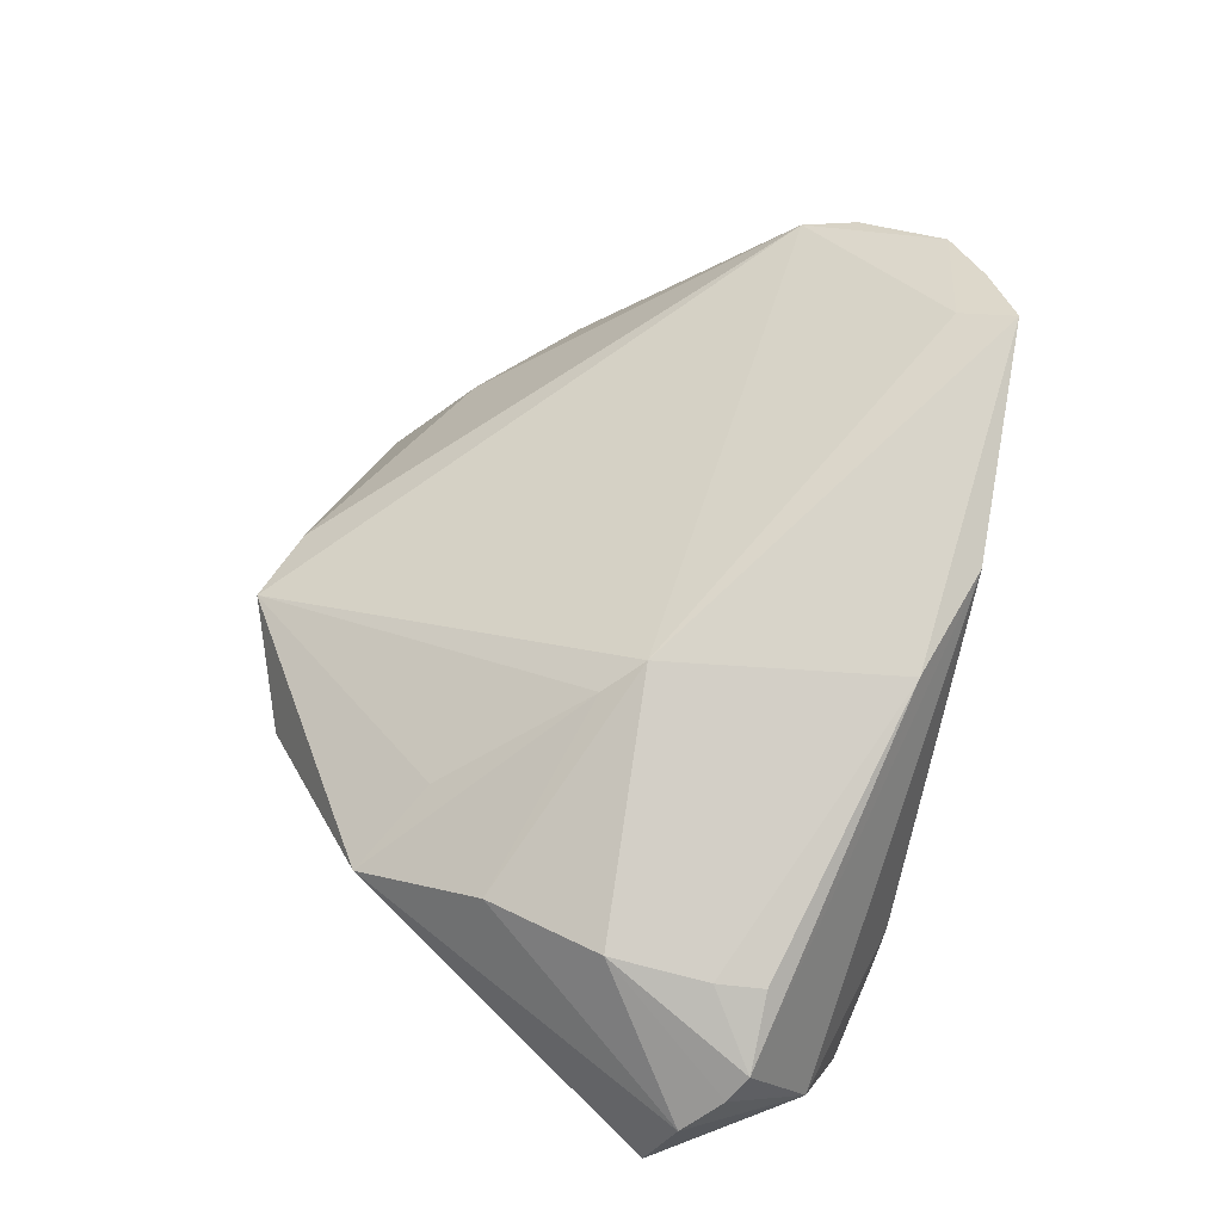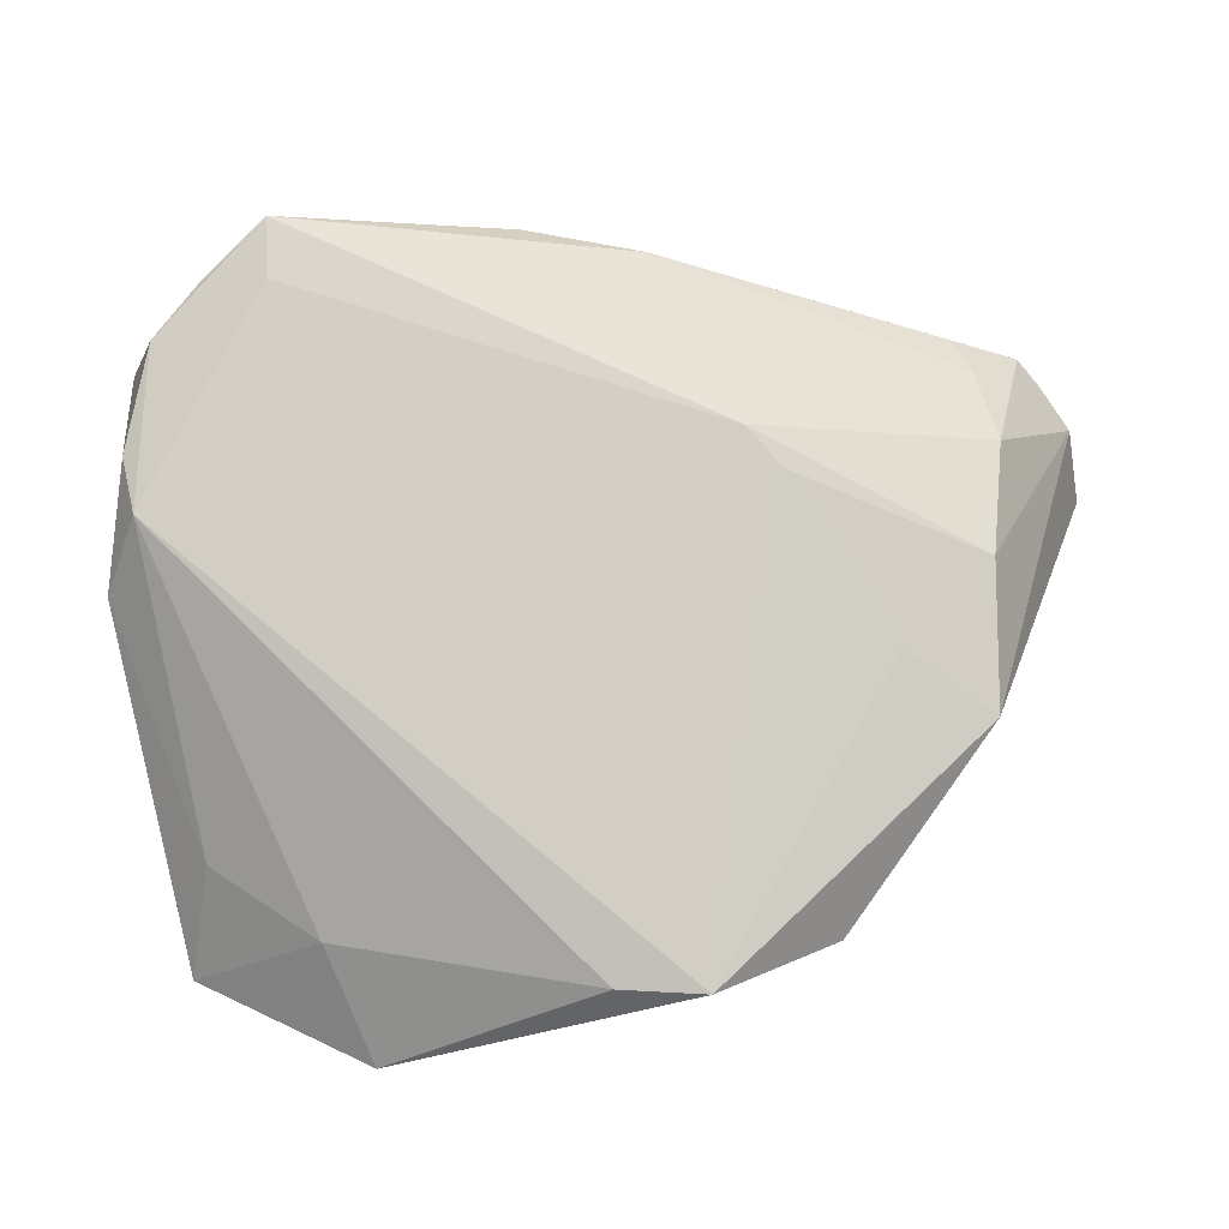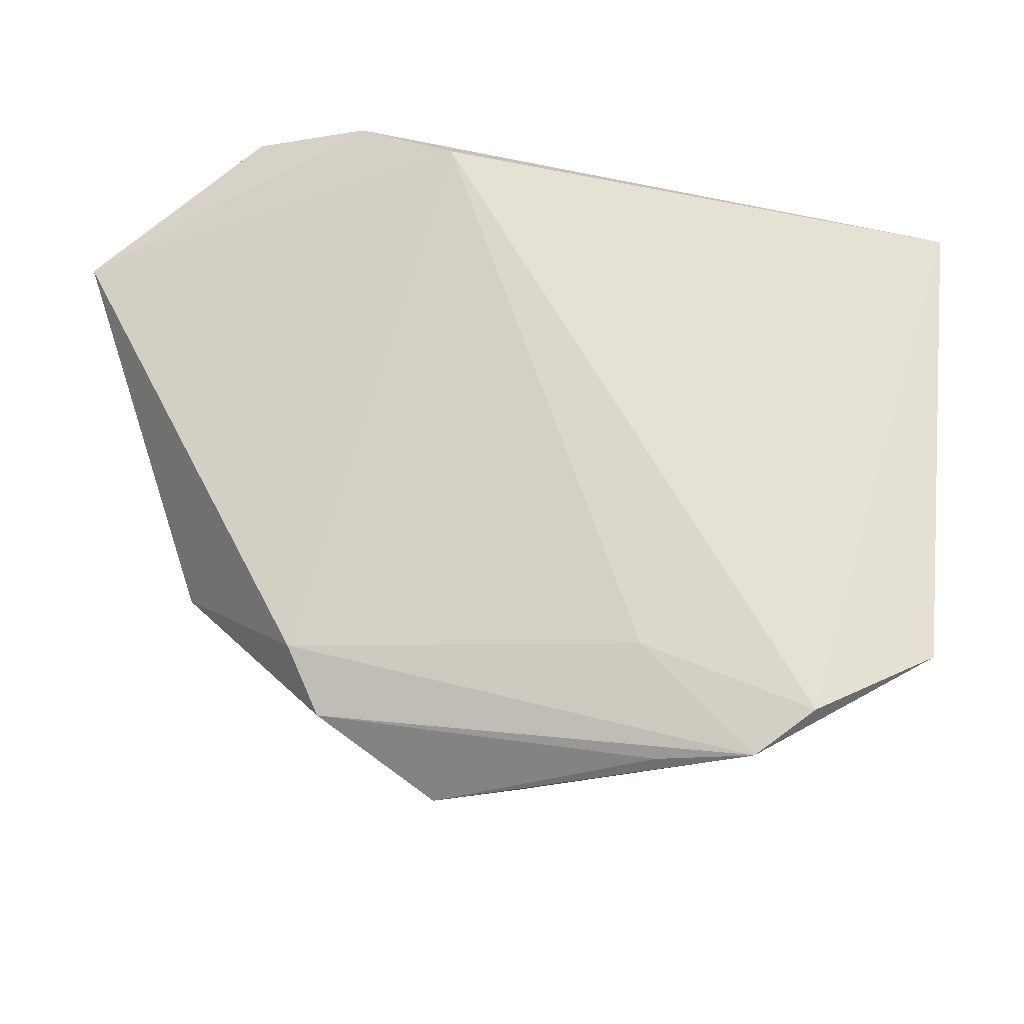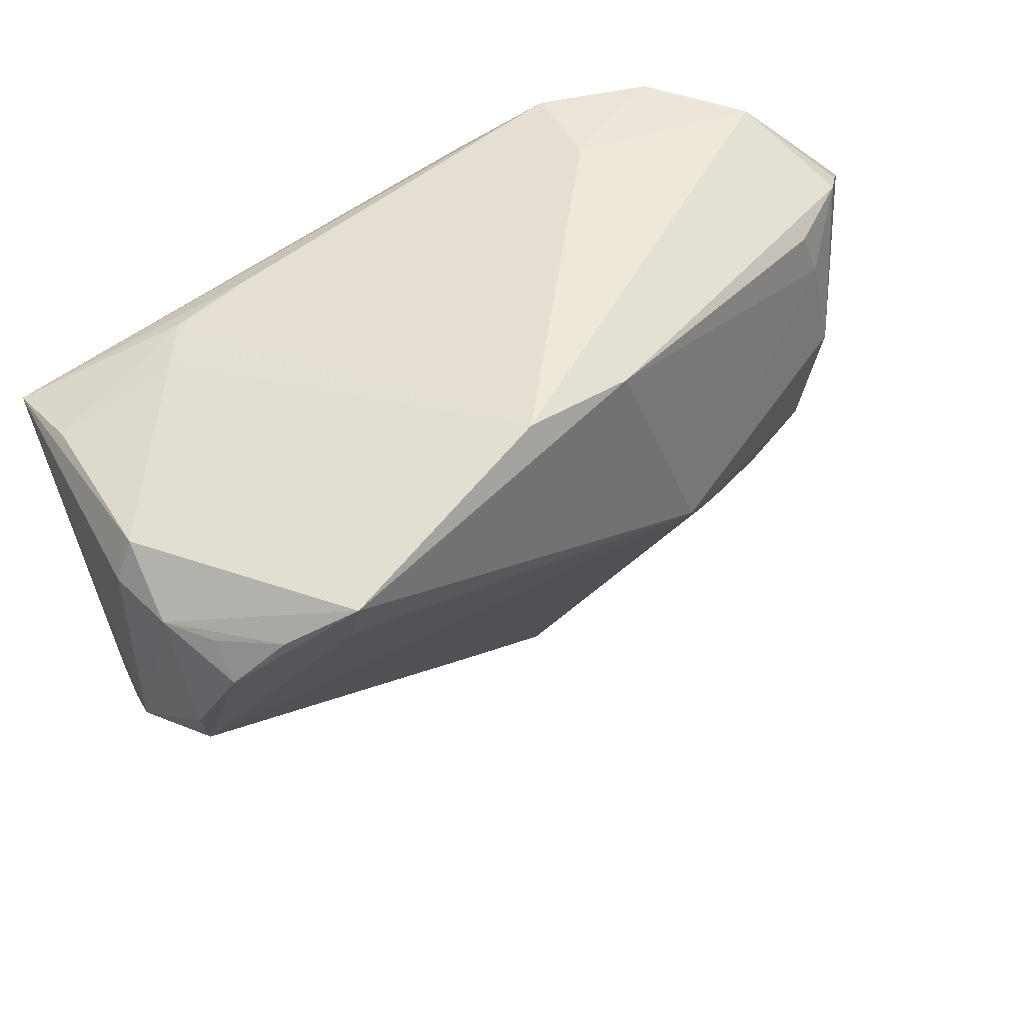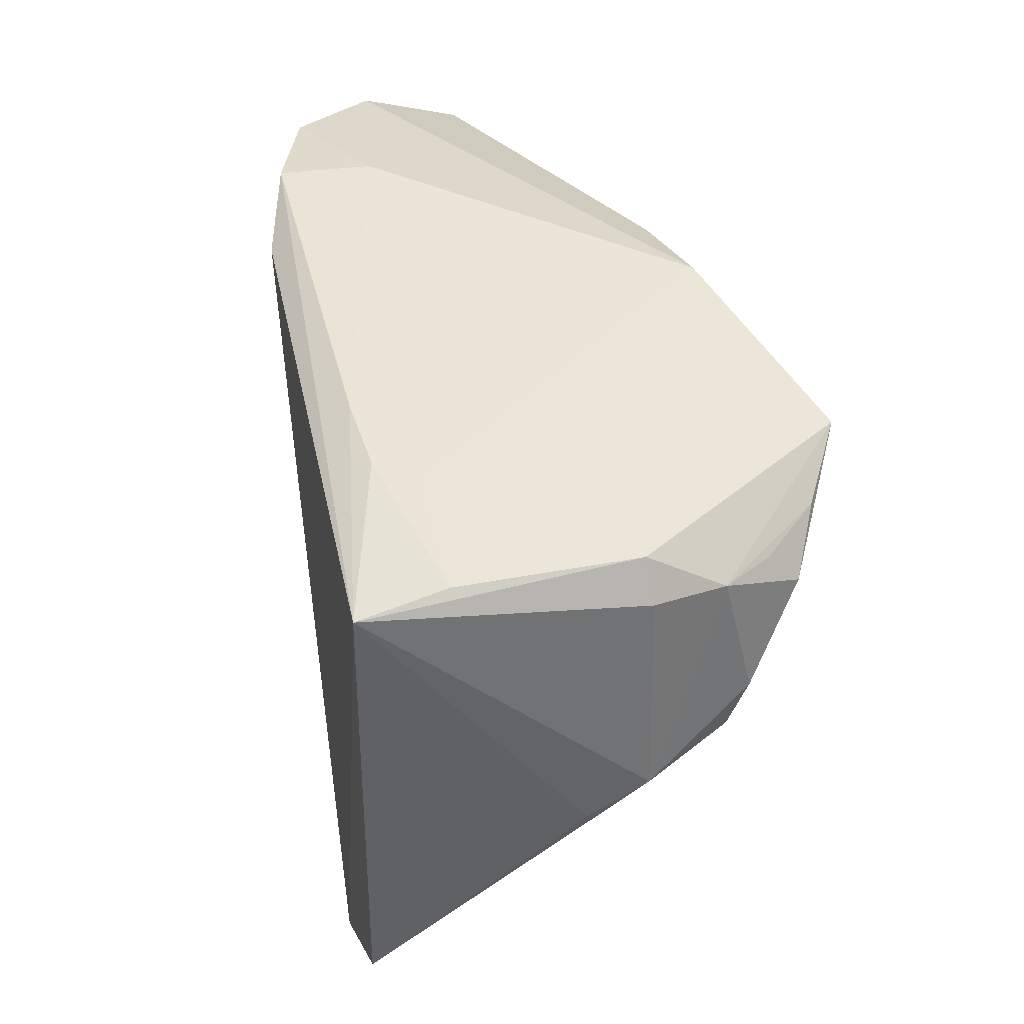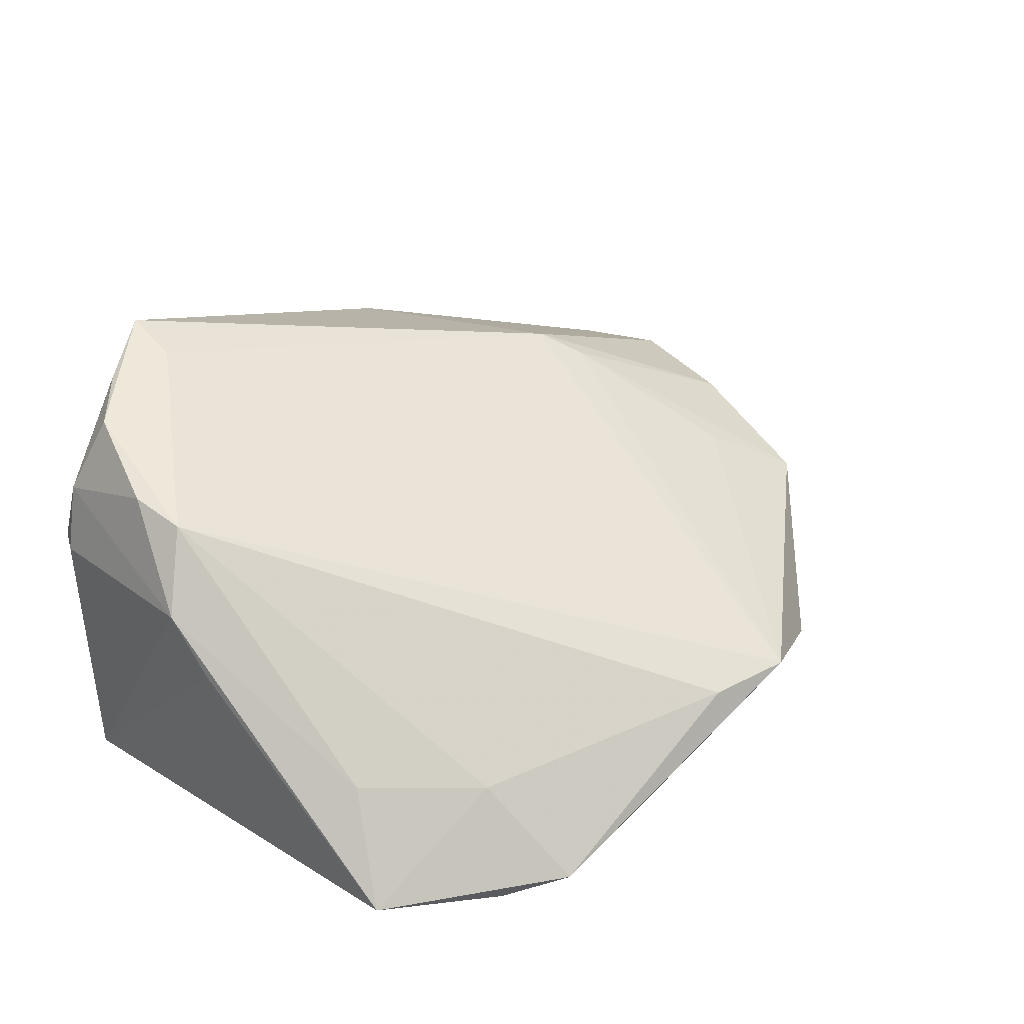
<metadata>
{"format":"obj","ext":"obj","renderer":"f3d","projection":"perspective","resolution":1024,"background":"white","views":[{"elev":61.2,"azim":112.5,"up":"+Z"},{"elev":-37.0,"azim":0.9,"up":"+Y"},{"elev":-24.7,"azim":176.7,"up":"+Y"},{"elev":48.3,"azim":-32.6,"up":"+Y"},{"elev":34.8,"azim":-102.3,"up":"+Y"},{"elev":27.3,"azim":-40.5,"up":"+Z"}]}
</metadata>
<code>
v 0.02123 0.002252 0.02681
v 0.05102 0.009368 0.01543
v 0.03543 -0.03461 -0.009959
v -0.02044 -0.05136 -0.02063
v -0.04692 0.02095 -0.01214
v 0.04928 -0.005903 0.01348
v -0.05045 -0.007995 0.01009
v -0.05045 0.01761 0.009684
v -0.03172 0.02499 -0.01232
v 0.06368 0.01927 -0.008062
v 0.01077 0.03056 0.025
v 0.00628 -0.05077 -0.003899
v -0.03227 0.02653 0.03555
v 0.04698 0.02695 0.01325
v 0.04161 0.035 -0.01564
v 0.05806 0.02673 0.005453
v 0.03822 -0.01747 0.01201
v -0.04771 0.01856 -0.02302
v -0.04519 0.01443 0.02821
v 0.05055 0.03403 -0.005091
v 0.04891 0.02133 0.01397
v 0.05538 0.02837 0.008258
v -0.04633 -0.004317 0.02037
v -0.007297 -0.0375 -0.02053
v 0.02804 0.03511 -0.02
v -0.04895 0.01779 0.01843
v 0.01692 -0.05207 -0.002832
v 0.02555 -0.001714 0.02392
v -0.009178 -0.05071 -0.01667
v 0.01628 0.03021 -0.02302
v -0.03971 0.0208 0.03108
v 0.02653 0.03565 -0.008568
v -0.02758 -0.04637 -0.02302
v 0.03151 -0.04287 -0.007566
v -0.04796 0.002449 0.02231
v -0.03964 -0.03203 -0.008375
v -0.04808 0.02255 0.009221
v -0.01809 0.02711 -0.01841
v -0.03189 0.01938 0.03286
v -0.04907 -0.01333 0.003125
v -0.02571 0.02606 0.03411
v 0.04912 -0.02259 0.005959
v -0.003943 0.03262 0.02685
v -0.02608 -0.0416 -0.009363
v -0.0278 0.02545 -0.0175
v -0.04527 0.01825 0.02442
v 0.06196 0.02274 0.001491
v -0.04239 -0.03913 -0.02215
f 37 18 8
f 1 23 27
f 8 18 7
f 34 42 27
f 43 37 13
f 47 42 10
f 6 42 47
f 39 1 13
f 23 1 39
f 13 19 39
f 39 19 23
f 27 42 17
f 2 1 6
f 21 1 2
f 6 47 2
f 26 37 8
f 8 7 26
f 13 37 26
f 23 19 35
f 35 7 23
f 19 26 35
f 35 26 7
f 13 1 41
f 38 25 18
f 18 45 38
f 38 45 43
f 18 37 5
f 5 45 18
f 10 25 15
f 21 2 22
f 28 17 42
f 28 42 6
f 6 1 28
f 28 1 27
f 27 17 28
f 31 19 13
f 13 26 31
f 40 7 18
f 18 48 40
f 40 48 7
f 33 48 18
f 9 5 37
f 45 5 9
f 37 43 9
f 43 45 9
f 32 15 25
f 25 38 32
f 32 38 43
f 11 22 43
f 11 1 21
f 11 41 1
f 11 43 13
f 13 41 11
f 16 2 47
f 16 22 2
f 46 26 19
f 19 31 46
f 46 31 26
f 30 33 18
f 18 25 30
f 30 25 10
f 42 34 3
f 10 42 3
f 3 30 10
f 27 23 12
f 23 44 12
f 36 44 23
f 48 44 36
f 23 7 36
f 7 48 36
f 48 33 4
f 4 44 48
f 4 12 44
f 27 12 4
f 4 3 34
f 15 32 20
f 22 16 20
f 43 22 20
f 20 32 43
f 10 15 20
f 20 47 10
f 20 16 47
f 21 22 14
f 14 11 21
f 22 11 14
f 33 30 24
f 30 3 24
f 24 4 33
f 3 4 24
f 29 34 27
f 27 4 29
f 29 4 34

</code>
